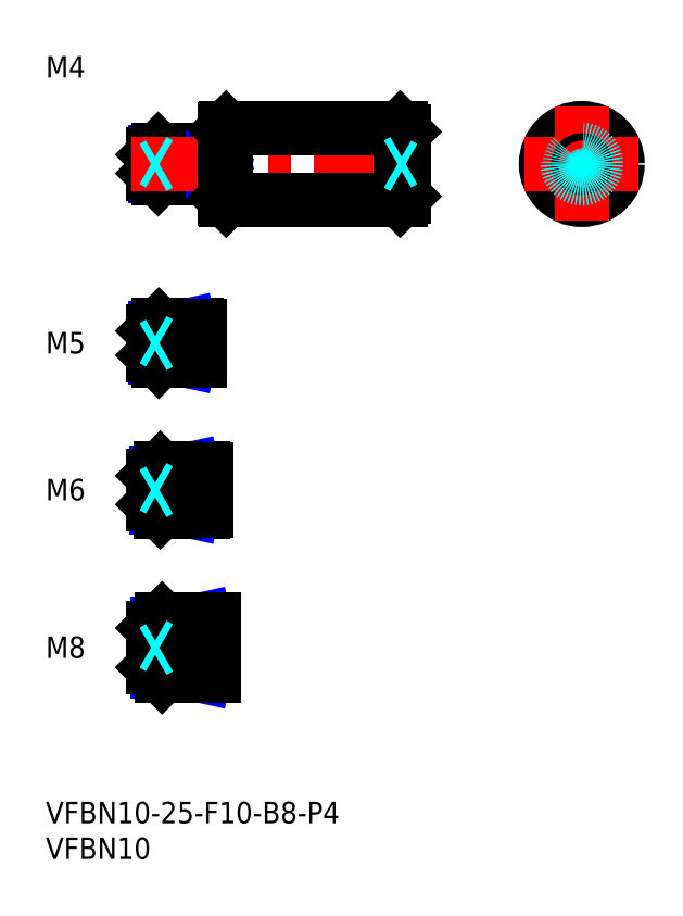
<metadata>
{"format":"dxf","ext":"dxf","renderer":"ezdxf+matplotlib","layout":"modelspace","background":"white","min_lineweight":24,"dpi":150}
</metadata>
<code>
0
SECTION
2
ENTITIES
0
INSERT
8
MSM_CONTINUOUS
2
*U10
10
0
20
0
30
0
0
INSERT
8
MSM_CONTINUOUS
2
*U11
10
0
20
0
30
0
0
INSERT
8
MSM_CONTINUOUS
2
*U12
10
0
20
0
30
0
0
LINE
8
MSM_CENTER
10
13
20
21.5
30
0
11
25.5
21
21.5
31
0
0
INSERT
8
MSM_CONTINUOUS
2
*U13
10
0
20
0
30
0
0
LINE
8
MSM_CENTER
10
13
20
43.5
30
0
11
24.5
21
43.5
31
0
0
INSERT
8
MSM_CONTINUOUS
2
*U14
10
0
20
0
30
0
0
LINE
8
MSM_CENTER
10
13
20
64
30
0
11
23.5
21
64
31
0
0
INSERT
8
MSM_CONTINUOUS
2
*U15
10
0
20
0
30
0
0
LINE
8
MSM_CONTINUOUS
10
24.5
20
91
30
0
11
15.7
21
91
31
0
0
LINE
8
MSM_NARROW
10
23
20
90.62
30
0
11
15.32
21
90.62
31
0
0
LINE
8
MSM_NARROW
10
23
20
87.38
30
0
11
15.32
21
87.38
31
0
0
LINE
8
MSM_CONTINUOUS
10
24.5
20
87
30
0
11
15.7
21
87
31
0
0
LINE
8
MSM_CONTINUOUS
10
15
20
87.7
30
0
11
15
21
90.3
31
0
0
LINE
8
MSM_CONTINUOUS
10
21
20
66.5
30
0
11
15.8
21
66.5
31
0
0
LINE
8
MSM_NARROW
10
18
20
66.07
30
0
11
15.37
21
66.07
31
0
0
LINE
8
MSM_NARROW
10
18
20
61.93
30
0
11
15.37
21
61.93
31
0
0
LINE
8
MSM_CONTINUOUS
10
21
20
61.5
30
0
11
15.8
21
61.5
31
0
0
LINE
8
MSM_CONTINUOUS
10
15
20
62.3
30
0
11
15
21
65.7
31
0
0
LINE
8
MSM_CONTINUOUS
10
22
20
46.5
30
0
11
16
21
46.5
31
0
0
LINE
8
MSM_NARROW
10
18
20
45.96
30
0
11
15.46
21
45.96
31
0
0
LINE
8
MSM_NARROW
10
18
20
41.04
30
0
11
15.46
21
41.04
31
0
0
LINE
8
MSM_CONTINUOUS
10
22
20
40.5
30
0
11
16
21
40.5
31
0
0
LINE
8
MSM_CONTINUOUS
10
15
20
45.5
30
0
11
15
21
41.5
31
0
0
LINE
8
MSM_NARROW
10
19
20
18.18
30
0
11
15.57
21
18.18
31
0
0
LINE
8
MSM_CONTINUOUS
10
23
20
17.5
30
0
11
16.25
21
17.5
31
0
0
LINE
8
MSM_CONTINUOUS
10
23
20
25.5
30
0
11
16.25
21
25.5
31
0
0
LINE
8
MSM_NARROW
10
19
20
24.82
30
0
11
15.57
21
24.82
31
0
0
LINE
8
MSM_CONTINUOUS
10
15
20
18.75
30
0
11
15
21
24.25
31
0
0
LINE
8
MSM_CONTINUOUS
10
24.5
20
91
30
0
11
24.5
21
87
31
0
0
LINE
8
MSM_CONTINUOUS
10
21
20
66.5
30
0
11
21
21
61.5
31
0
0
LINE
8
MSM_CONTINUOUS
10
22
20
46.5
30
0
11
22
21
40.5
31
0
0
LINE
8
MSM_CONTINUOUS
10
23
20
25.5
30
0
11
23
21
17.5
31
0
0
LINE
8
MSM_CONTINUOUS
10
23
20
91
30
0
11
23
21
87
31
0
0
LINE
8
MSM_CONTINUOUS
10
18
20
66.5
30
0
11
18
21
61.5
31
0
0
LINE
8
MSM_NARROW
10
23
20
90.62
30
0
11
24.5
21
91
31
0
0
LINE
8
MSM_NARROW
10
23
20
87.38
30
0
11
24.5
21
87
31
0
0
LINE
8
MSM_NARROW
10
18
20
66.07
30
0
11
20
21
66.5
31
0
0
LINE
8
MSM_NARROW
10
18
20
61.93
30
0
11
20
21
61.5
31
0
0
LINE
8
MSM_NARROW
10
18
20
45.96
30
0
11
20.5
21
46.5
31
0
0
LINE
8
MSM_NARROW
10
18
20
41.04
30
0
11
20.5
21
40.5
31
0
0
LINE
8
MSM_NARROW
10
19
20
24.82
30
0
11
22.12
21
25.5
31
0
0
LINE
8
MSM_NARROW
10
19
20
18.18
30
0
11
22.12
21
17.5
31
0
0
LINE
8
MSM_CONTINUOUS
10
15.7
20
91
30
0
11
15
21
90.3
31
0
0
LINE
8
MSM_CONTINUOUS
10
15.7
20
87
30
0
11
15
21
87.7
31
0
0
LINE
8
MSM_CONTINUOUS
10
15.8
20
66.5
30
0
11
15
21
65.7
31
0
0
LINE
8
MSM_CONTINUOUS
10
15.8
20
61.5
30
0
11
15
21
62.3
31
0
0
LINE
8
MSM_CONTINUOUS
10
15.8
20
66.5
30
0
11
15.8
21
61.5
31
0
0
LINE
8
MSM_CONTINUOUS
10
15.7
20
91
30
0
11
15.7
21
87
31
0
0
LINE
8
MSM_CONTINUOUS
10
16
20
46.5
30
0
11
15
21
45.5
31
0
0
LINE
8
MSM_CONTINUOUS
10
16
20
40.5
30
0
11
15
21
41.5
31
0
0
LINE
8
MSM_CONTINUOUS
10
16
20
46.5
30
0
11
16
21
40.5
31
0
0
LINE
8
MSM_CONTINUOUS
10
16.25
20
25.5
30
0
11
15
21
24.25
31
0
0
LINE
8
MSM_CONTINUOUS
10
16.25
20
17.5
30
0
11
15
21
18.75
31
0
0
LINE
8
MSM_CONTINUOUS
10
16.25
20
25.5
30
0
11
16.25
21
17.5
31
0
0
LINE
8
MSM_CONTINUOUS
10
18
20
46.5
30
0
11
18
21
40.5
31
0
0
LINE
8
MSM_CONTINUOUS
10
19
20
25.5
30
0
11
19
21
17.5
31
0
0
LINE
8
MSM_CONTINUOUS
10
24.5
20
90.9
30
0
11
25
21
90.9
31
0
0
LINE
8
MSM_CONTINUOUS
10
24.5
20
87.1
30
0
11
25
21
87.1
31
0
0
LINE
8
MSM_CONTINUOUS
10
21
20
66.4
30
0
11
21.5
21
66.4
31
0
0
LINE
8
MSM_CONTINUOUS
10
21
20
61.6
30
0
11
21.5
21
61.6
31
0
0
LINE
8
MSM_CONTINUOUS
10
21.5
20
66.4
30
0
11
21.5
21
61.6
31
0
0
LINE
8
MSM_CONTINUOUS
10
22
20
46.4
30
0
11
22.5
21
46.4
31
0
0
LINE
8
MSM_CONTINUOUS
10
22
20
40.6
30
0
11
22.5
21
40.6
31
0
0
LINE
8
MSM_CONTINUOUS
10
22.5
20
46.4
30
0
11
22.5
21
40.6
31
0
0
LINE
8
MSM_CONTINUOUS
10
23
20
25.4
30
0
11
23.5
21
25.4
31
0
0
LINE
8
MSM_CONTINUOUS
10
23
20
17.6
30
0
11
23.5
21
17.6
31
0
0
LINE
8
MSM_CONTINUOUS
10
23.5
20
25.4
30
0
11
23.5
21
17.6
31
0
0
LINE
8
MSM_CENTER
10
12
20
89
30
0
11
53
21
89
31
0
0
LINE
8
MSM_CONTINUOUS
10
50
20
93.5
30
0
11
50
21
84.5
31
0
0
LINE
8
MSM_CONTINUOUS
10
25
20
93.8
30
0
11
25
21
84.2
31
0
0
LINE
8
MSM_CONTINUOUS
10
49.5
20
94
30
0
11
49.5
21
84
31
0
0
LINE
8
MSM_CONTINUOUS
10
25.2
20
84
30
0
11
49.5
21
84
31
0
0
LINE
8
MSM_CONTINUOUS
10
50
20
84.5
30
0
11
49.5
21
84
31
0
0
LINE
8
MSM_DASHED
10
50
20
89
30
0
11
50
21
89
31
0
0
LINE
8
MSM_CONTINUOUS
10
25.2
20
94
30
0
11
49.5
21
94
31
0
0
LINE
8
MSM_CONTINUOUS
10
50
20
93.5
30
0
11
49.5
21
94
31
0
0
CIRCLE
8
MSM_CONTINUOUS
10
74.86
20
89
30
0
40
5
0
LINE
8
MSM_CENTER
10
74.86
20
97
30
0
11
74.86
21
81
31
0
0
LINE
8
MSM_CENTER
10
66.86
20
89
30
0
11
82.86
21
89
31
0
0
LINE
8
MSM_DASHED
10
49.13
20
89
30
0
11
50
21
89.5
31
0
0
LINE
8
MSM_DASHED
10
49.13
20
89
30
0
11
50
21
88.5
31
0
0
CIRCLE
8
MSM_CONTINUOUS
10
74.86
20
89
30
0
40
0.5
0
LINE
8
MSM_CONTINUOUS
10
25
20
93.8
30
0
11
25.2
21
94
31
0
0
LINE
8
MSM_CONTINUOUS
10
25
20
84.2
30
0
11
25.2
21
84
31
0
0
LINE
8
MSM_CONTINUOUS
10
25.2
20
94
30
0
11
25.2
21
84
31
0
0
CIRCLE
8
MSM_DASHED
10
74.86
20
89
30
0
40
1.621
0
CIRCLE
8
MSM_DASHED
10
74.86
20
89
30
0
40
2
0
LINE
8
MSM_DASHED
10
15.87
20
89
30
0
11
15
21
89.5
31
0
0
LINE
8
MSM_DASHED
10
15.87
20
89
30
0
11
15
21
88.5
31
0
0
LINE
8
MSM_DASHED
10
15.87
20
64
30
0
11
15
21
64.5
31
0
0
LINE
8
MSM_DASHED
10
15.87
20
64
30
0
11
15
21
63.5
31
0
0
LINE
8
MSM_DASHED
10
15.87
20
43.5
30
0
11
15
21
44
31
0
0
LINE
8
MSM_DASHED
10
15.87
20
43.5
30
0
11
15
21
43
31
0
0
LINE
8
MSM_DASHED
10
15.87
20
21.5
30
0
11
15
21
22
31
0
0
LINE
8
MSM_DASHED
10
15.87
20
21.5
30
0
11
15
21
21
31
0
0
ENDSEC
0
EOF

</code>
